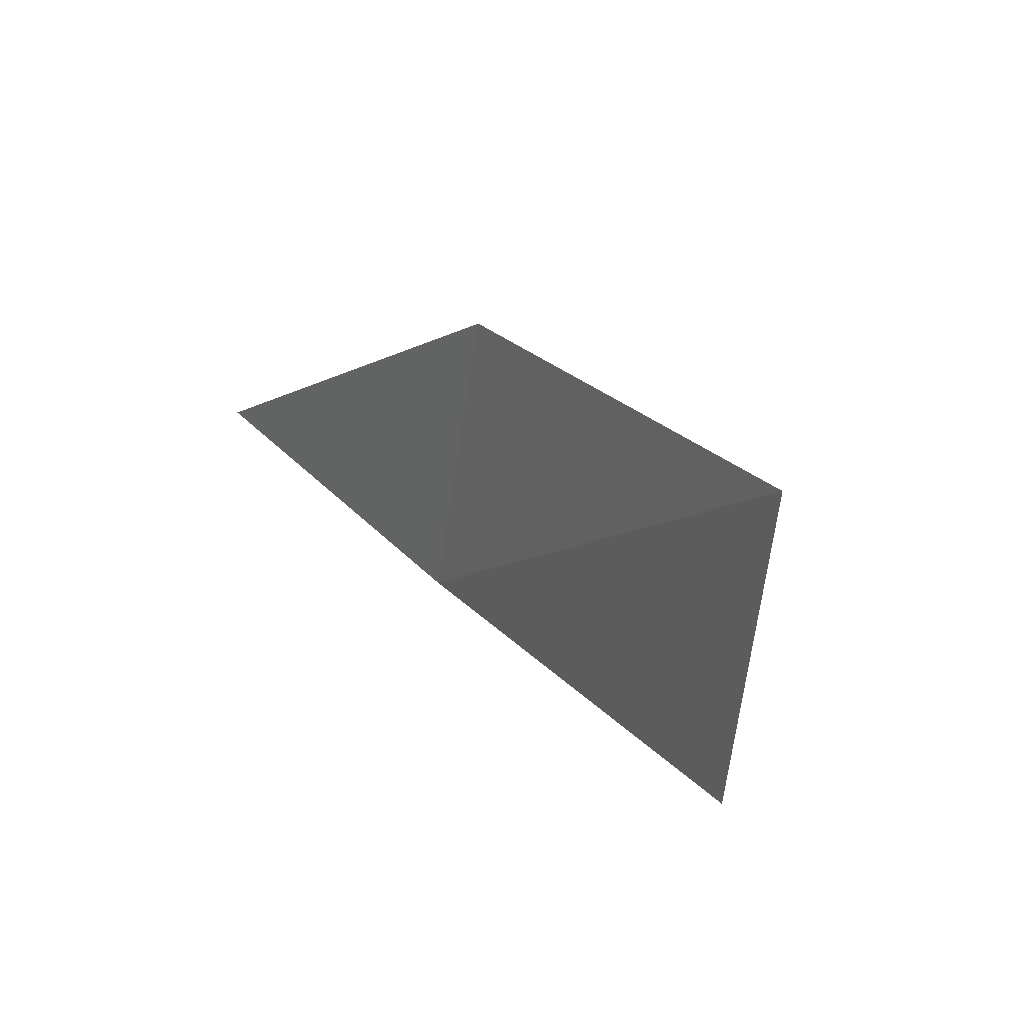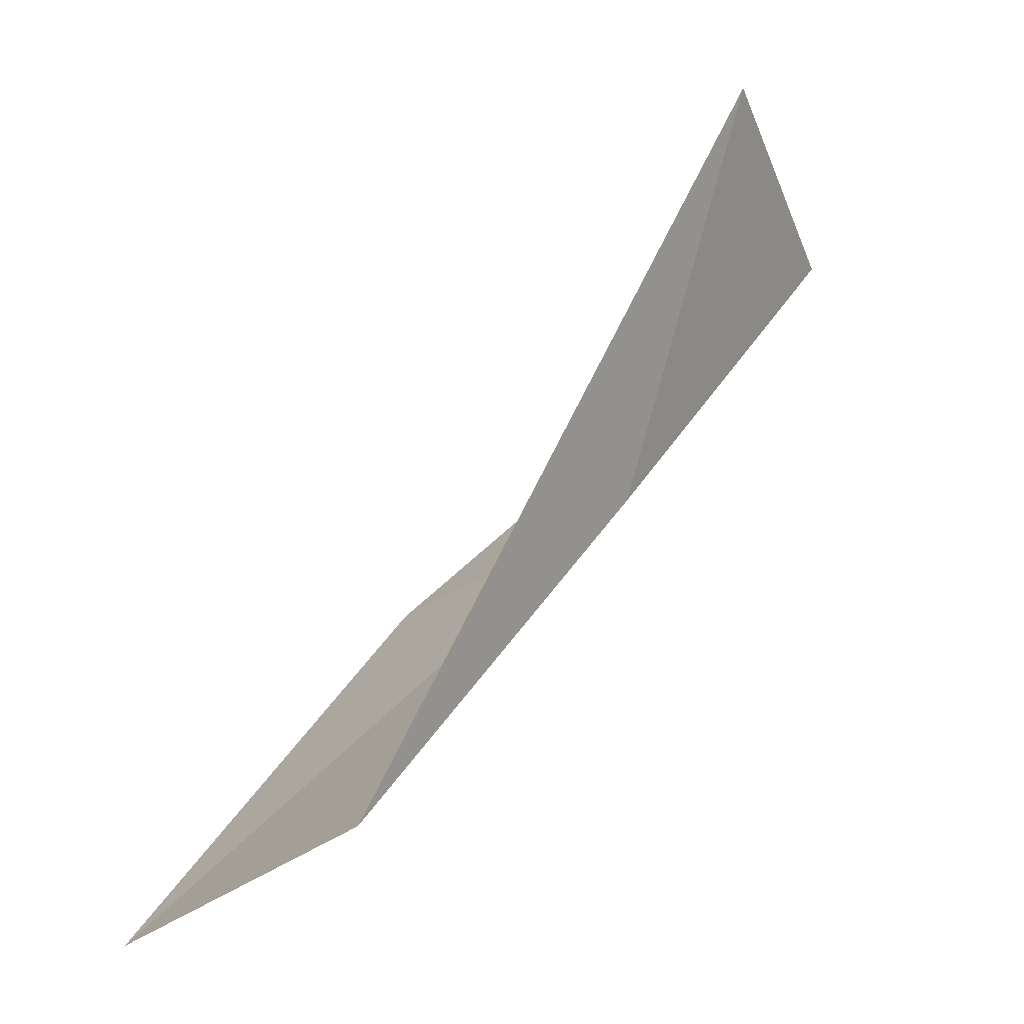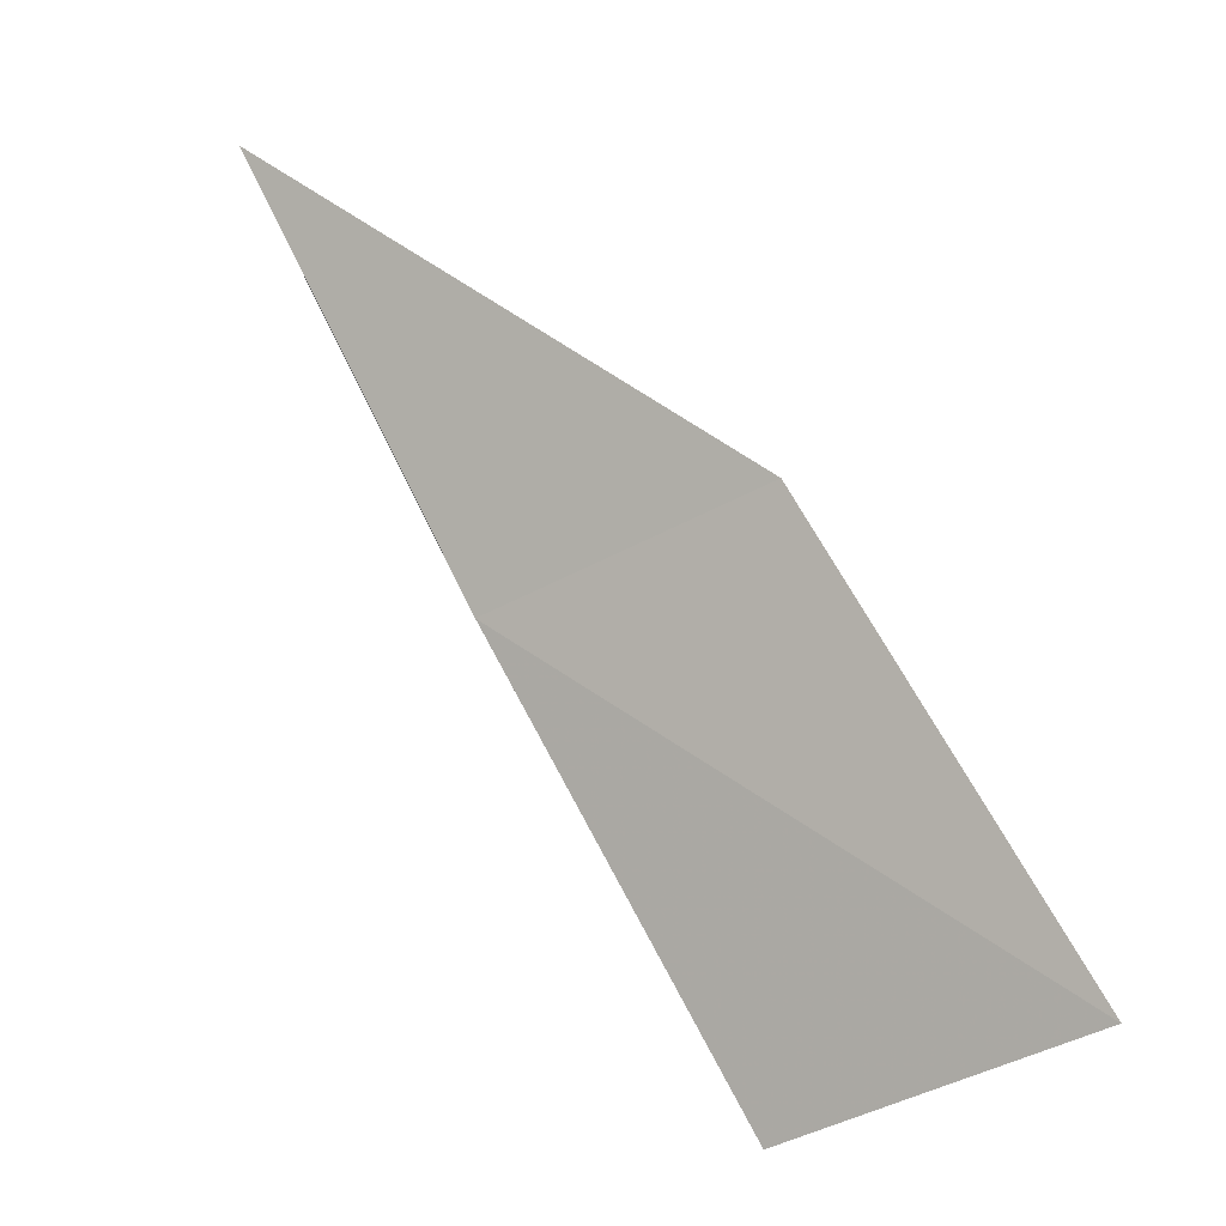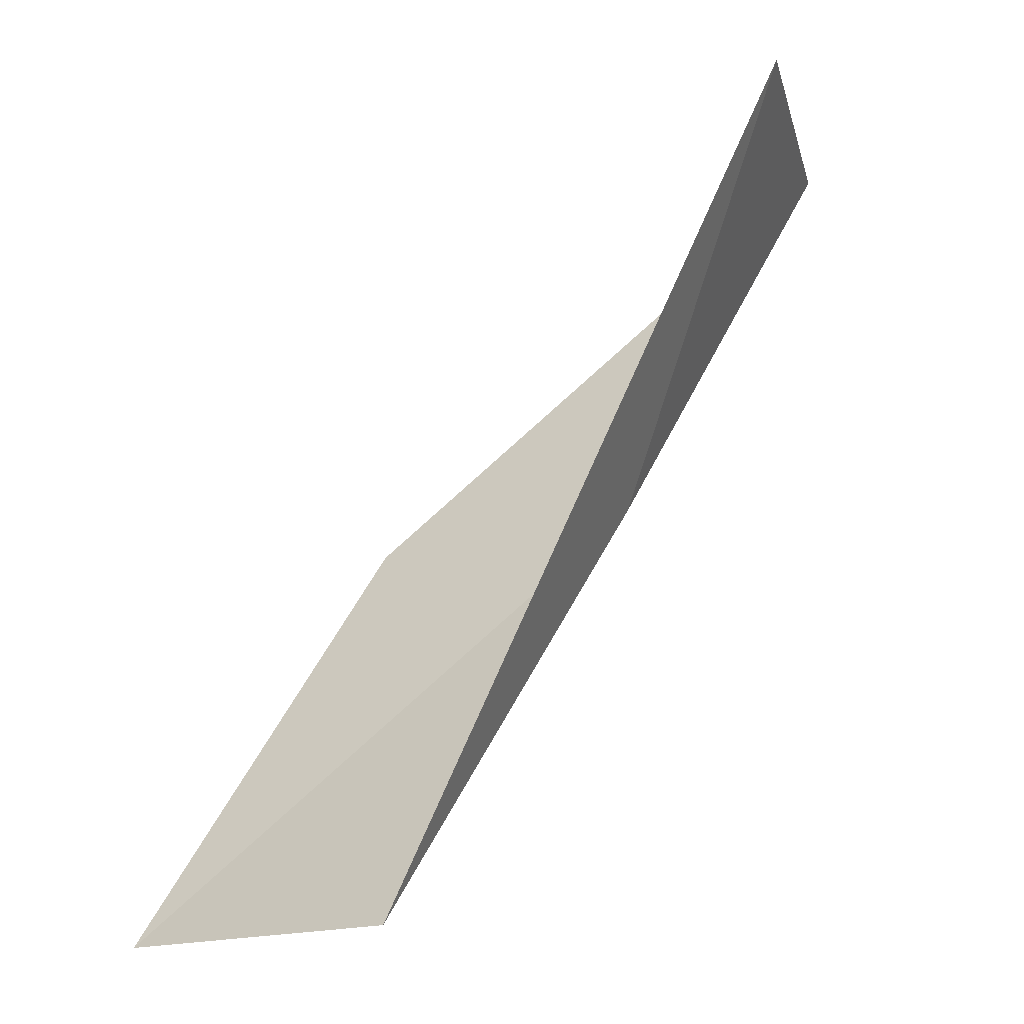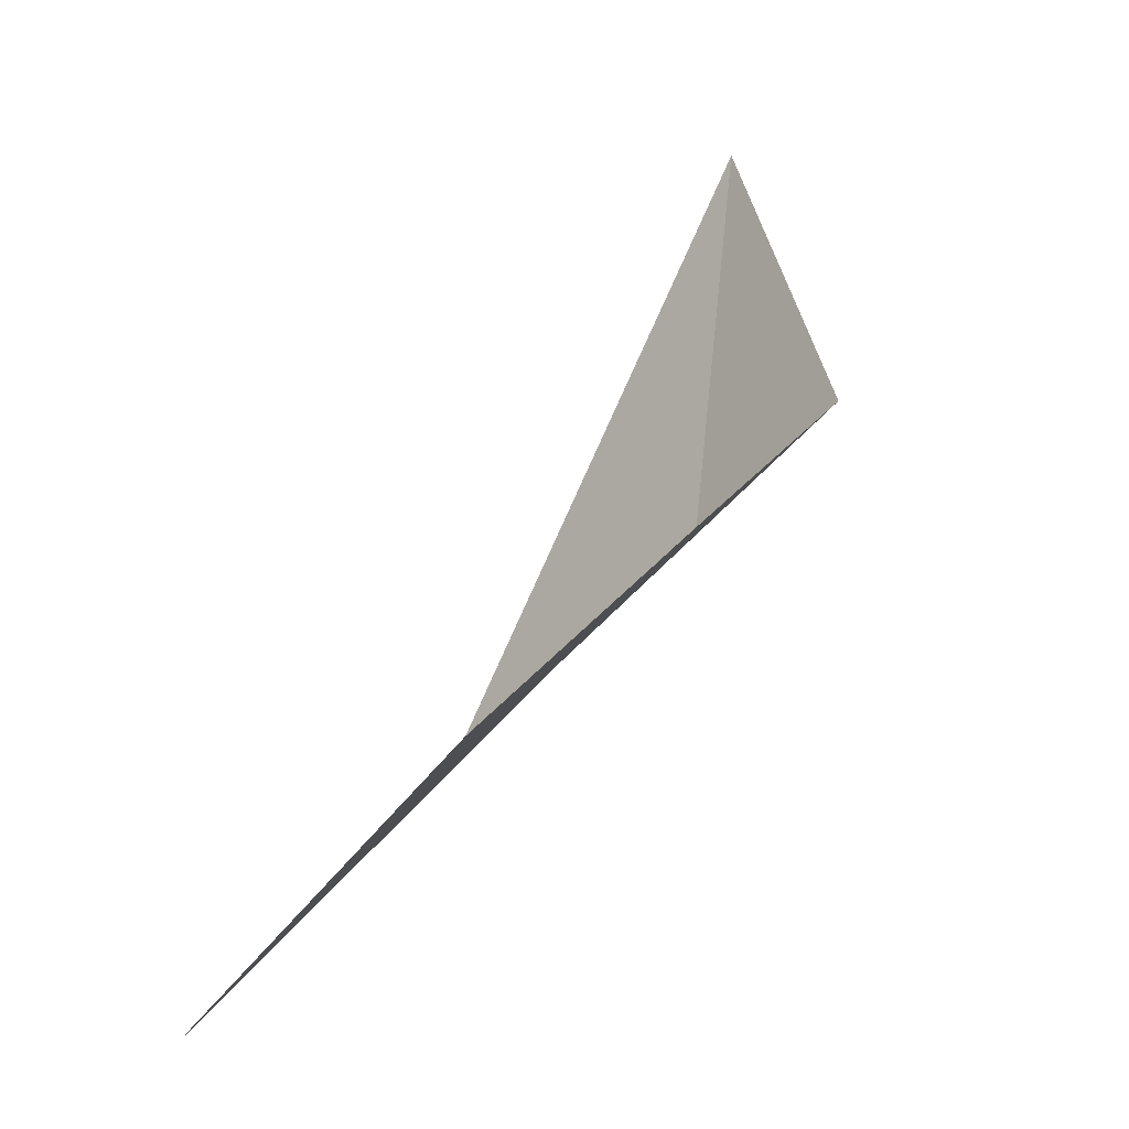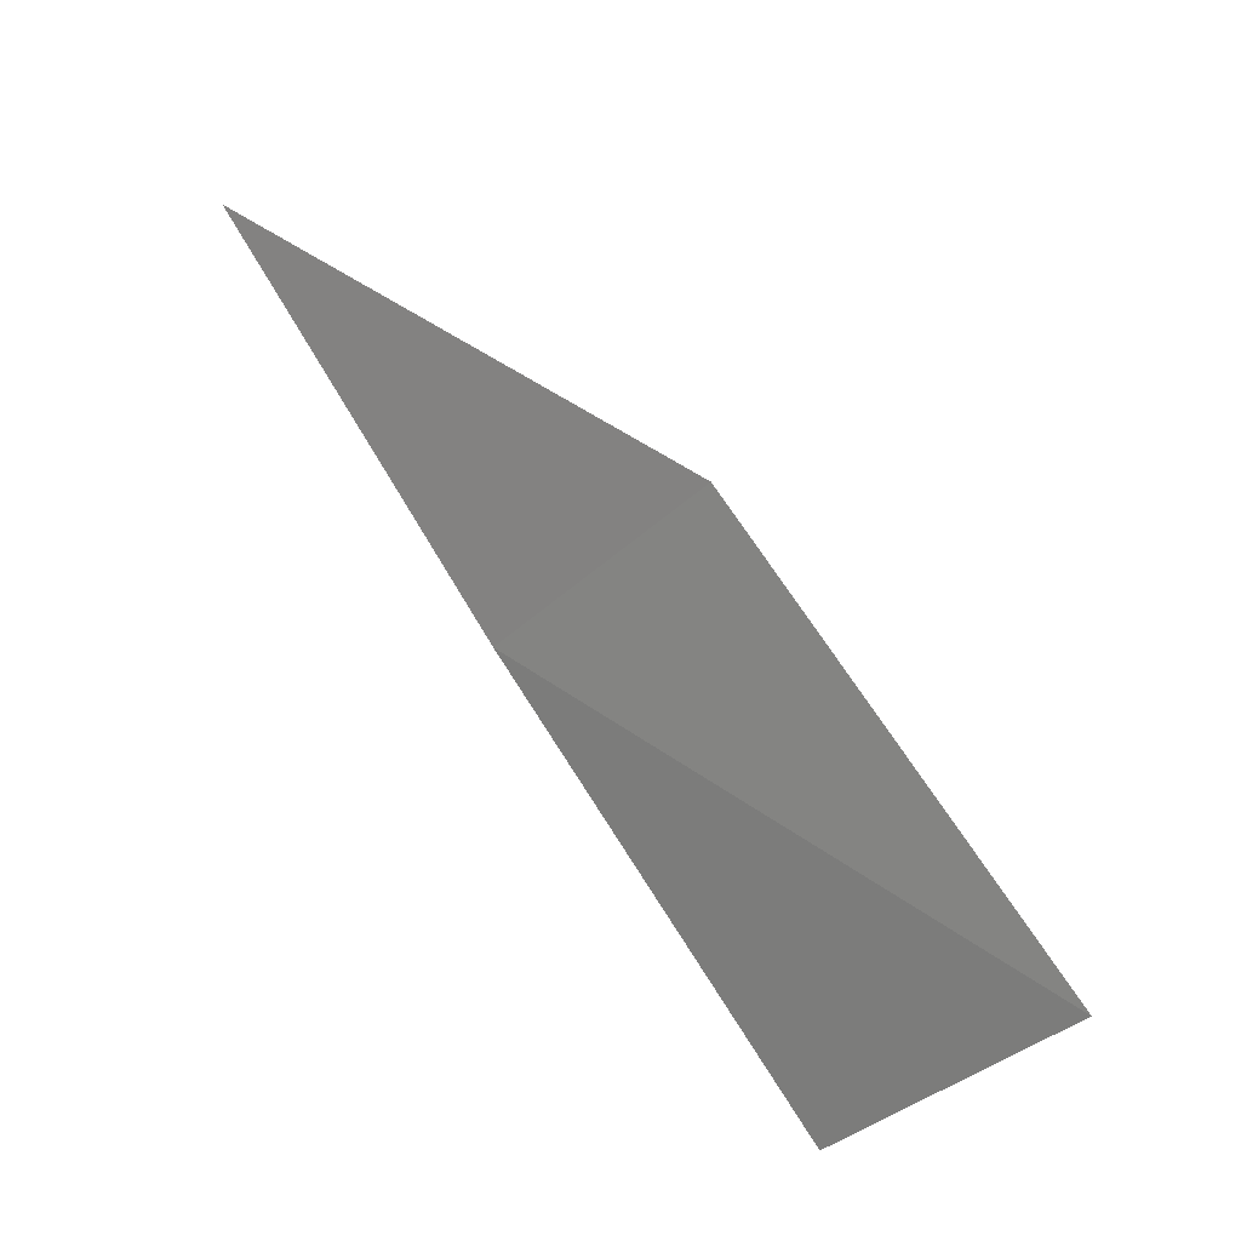
<metadata>
{"format":"obj","ext":"obj","renderer":"f3d","projection":"perspective","resolution":1024,"background":"white","views":[{"elev":-55.7,"azim":36.3,"up":"+Z"},{"elev":-37.1,"azim":176.3,"up":"+Z"},{"elev":-37.5,"azim":-9.3,"up":"+Z"},{"elev":-16.8,"azim":169.4,"up":"+Z"},{"elev":29.2,"azim":170.7,"up":"+Y"},{"elev":-30.6,"azim":9.5,"up":"+Z"}]}
</metadata>
<code>
v 14.8 39.37 70.03
v 17.08 37.04 70.03
v 12.27 38.28 74.54
v 13.54 41.14 74.54
v 19.71 37.75 65.53
v 17.45 40.29 65.53
f 1 3 2
f 1 5 6
f 1 2 5
f 1 4 3
f 1 6 4

</code>
